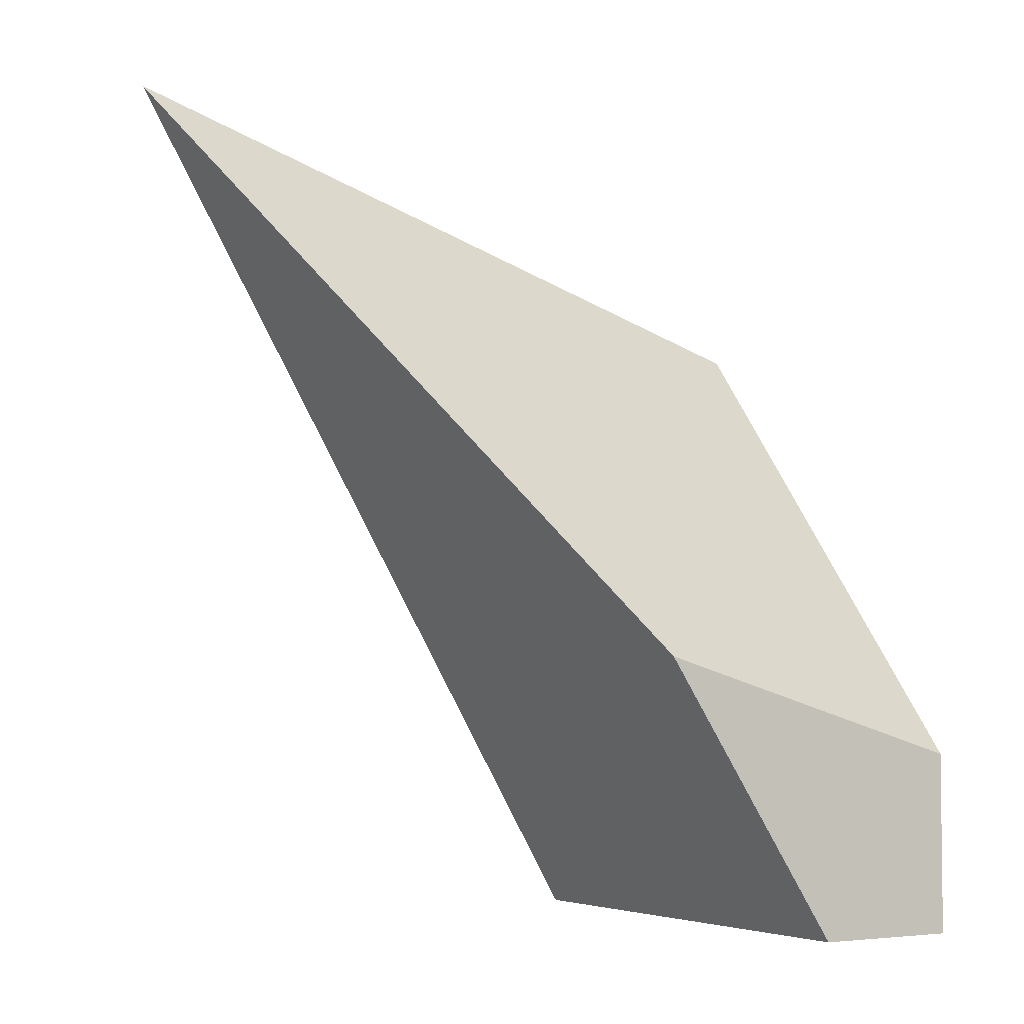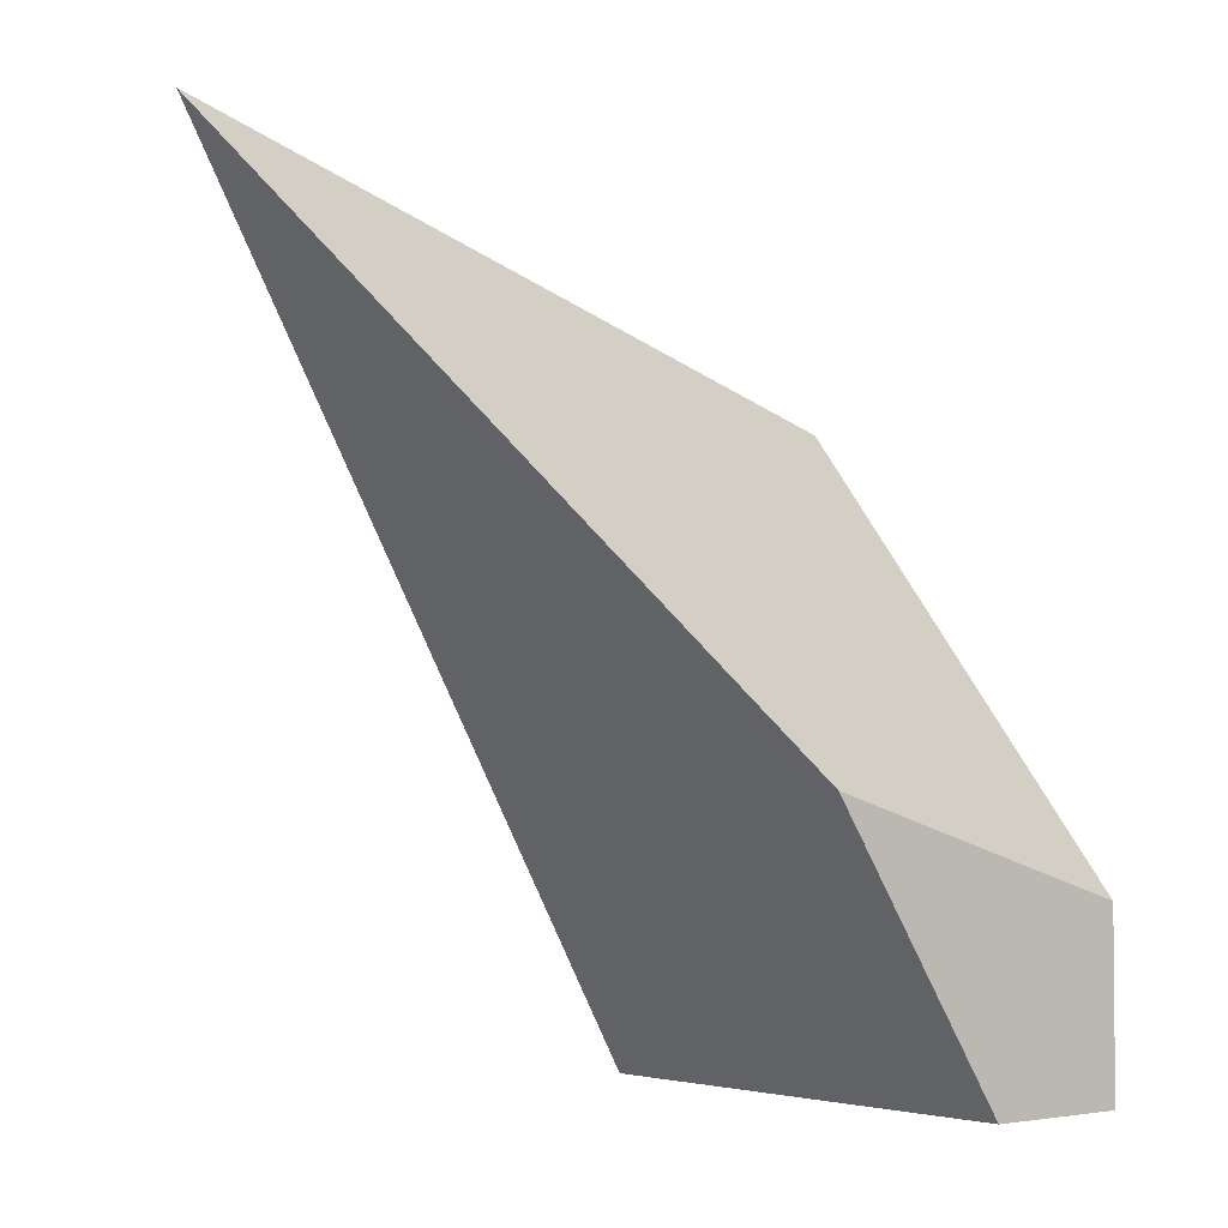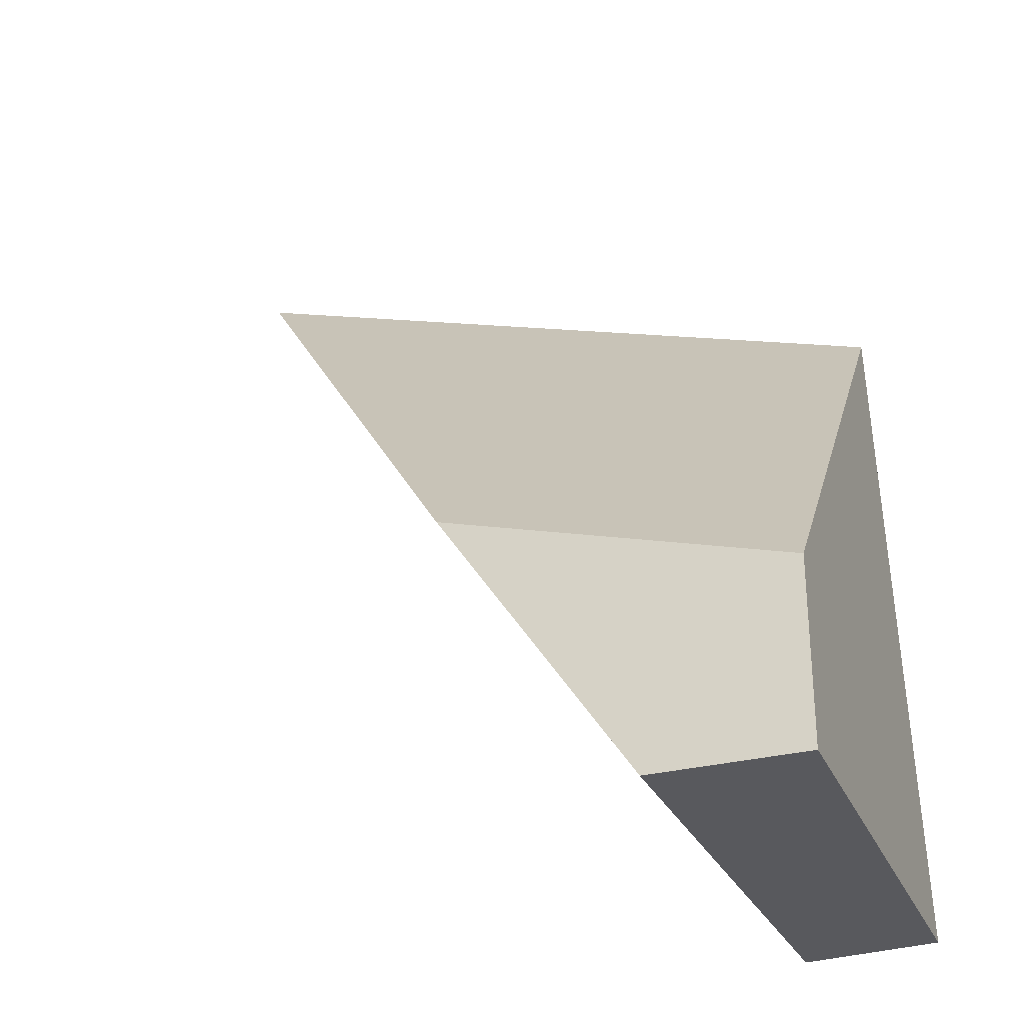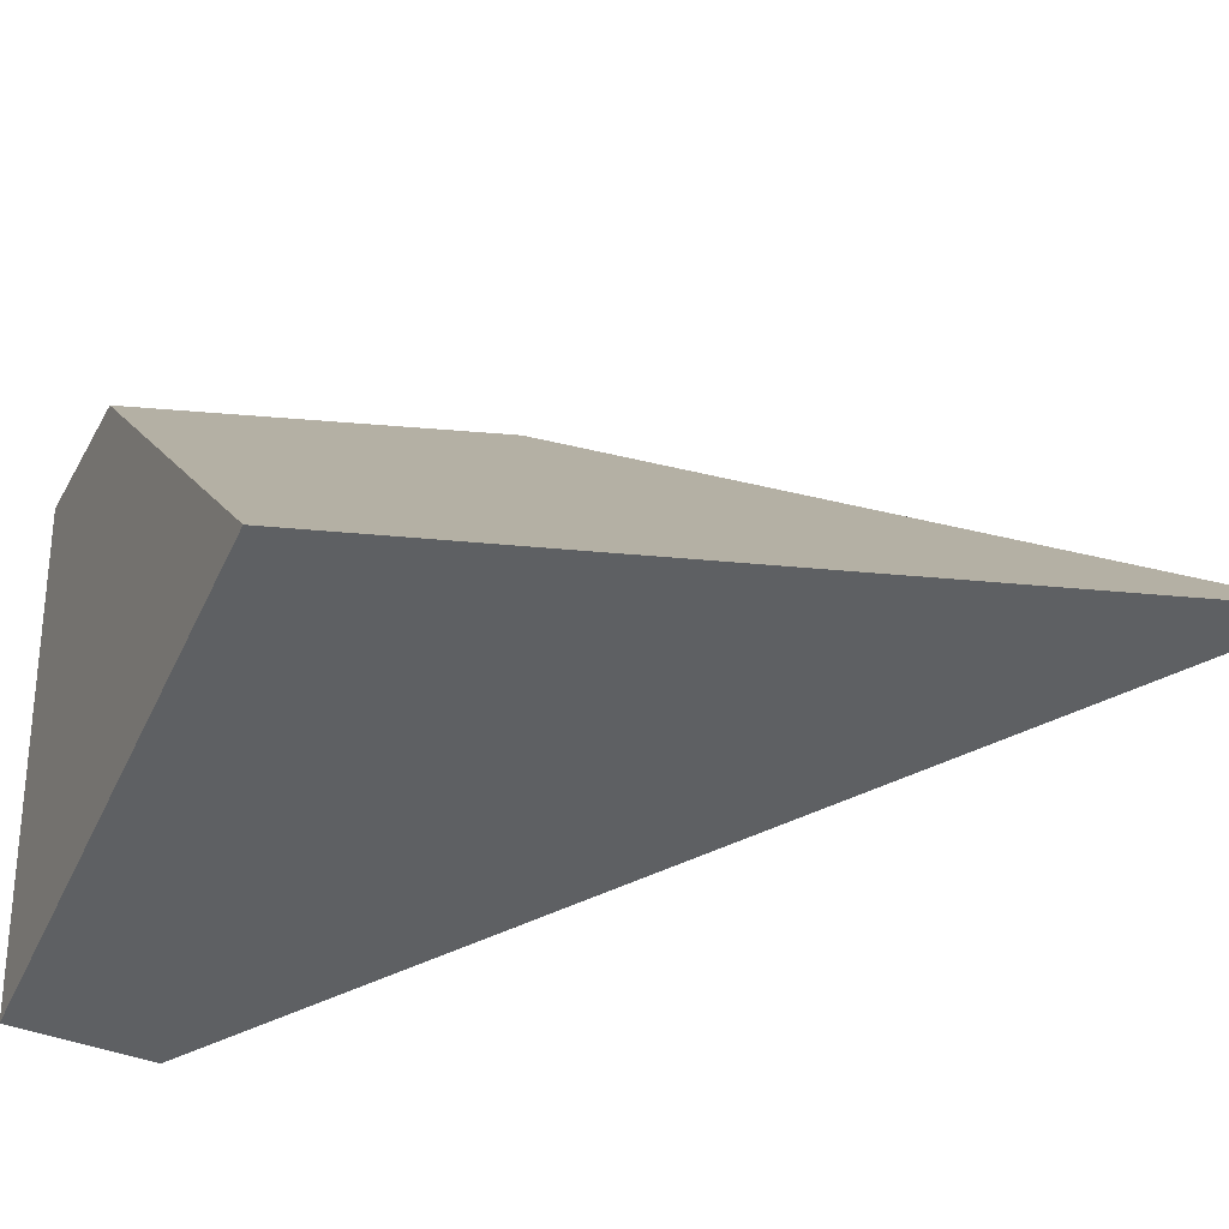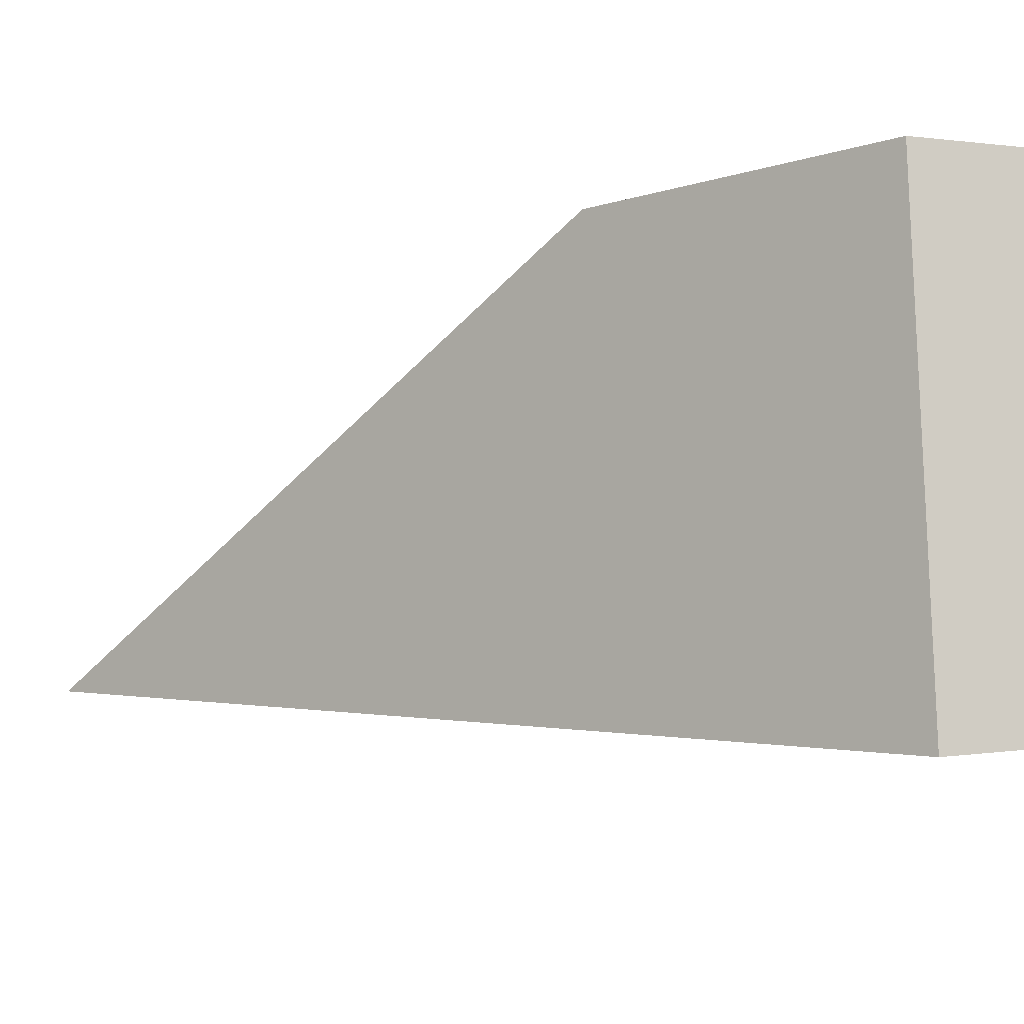
<metadata>
{"format":"obj","ext":"obj","renderer":"f3d","projection":"perspective","resolution":1024,"background":"white","views":[{"elev":-4.2,"azim":-32.4,"up":"+Y"},{"elev":-3.4,"azim":-40.2,"up":"+Y"},{"elev":-30.0,"azim":20.4,"up":"+Y"},{"elev":-29.9,"azim":156.3,"up":"+Z"},{"elev":-9.4,"azim":-16.7,"up":"+Z"}]}
</metadata>
<code>
g default
v 0.7167 0.9434 4.184
v 0.723 0.9474 3.864
v 0.8944 0.6775 4.184
v 0.9007 0.6815 3.864
v 1.072 0.4117 4.184
v 1.078 0.4156 3.865
v 0.9071 0.6855 3.545
v 1.085 0.4196 3.545
v 0.5453 1.213 3.864
v 0.1898 1.745 3.863
v 0.1962 1.749 3.544
v 0.3676 1.479 3.864
v 0.5389 1.209 4.184
v 0.888 0.6736 4.504
v 1.066 0.4077 4.504
v 1.25 0.1458 4.185
v 1.256 0.1497 3.865
v 1.091 0.4236 3.225
v 1.263 0.1537 3.545
v 0.9134 0.6894 3.225
v 0.7293 0.9514 3.544
v 0.5516 1.217 3.544
v 0.3739 1.483 3.544
v 0.01845 2.015 3.544
v -0.1593 2.281 3.543
v 0.01211 2.011 3.863
v 0.3612 1.475 4.183
v 0.7103 0.9395 4.504
v 1.243 0.1418 4.504
v 1.269 0.1577 3.225
v 0.7357 0.9553 3.225
v 0.3789 1.486 3.293
v 0.2529 1.674 3.318
v 0.3033 1.599 3.308
v 0.346 1.535 3.3
v 0.2004 1.752 3.328
v 0.09217 1.913 3.35
v 0.1243 1.865 3.343
v 0.1889 1.769 3.331
v 0.02202 2.017 3.363
v 0.03183 2.003 3.361
v -0.06855 2.152 3.381
v -0.05482 2.131 3.378
v -0.1564 2.283 3.398
v -0.1253 2.236 3.392
v -0.2293 2.391 3.413
v -0.39 2.63 3.444
v -0.3512 2.569 3.517
v -0.3959 2.638 3.47
v -0.416 2.669 3.449
v -0.413 2.664 3.449
v -0.3348 2.548 3.433
v -0.3368 2.547 3.532
v -0.2823 2.47 3.423
v -0.2339 2.398 3.414
v -0.3256 2.53 3.543
v -0.1901 2.321 3.684
v -0.2816 2.462 3.589
v -0.31 2.506 3.559
v -0.1626 2.279 3.712
v -0.0701 2.136 3.808
v -0.1218 2.216 3.755
v -0.01732 2.055 3.863
v 0.01152 2.011 3.893
v 0.03793 1.97 3.921
v 0.04894 1.953 3.932
v 0.04986 1.952 3.933
v 0.1857 1.742 4.074
v 0.1698 1.767 4.058
v 0.08584 1.896 3.97
v 0.2898 1.582 4.182
v 0.1977 1.724 4.086
v 0.291 1.58 4.183
v 0.3598 1.474 4.255
v 0.3574 1.478 4.252
v 0.4491 1.337 4.347
v 0.4098 1.397 4.307
v 0.5339 1.206 4.436
v 0.5297 1.213 4.431
v 0.5172 1.232 4.418
v 0.5675 1.154 4.47
v 0.5993 1.106 4.503
v 0.7081 0.9381 4.616
v 0.6769 0.986 4.584
v 0.6497 1.028 4.556
v 0.7831 0.8248 4.639
v 0.7303 0.9038 4.639
v 0.8854 0.6719 4.639
v 0.9607 0.5591 4.639
v 1.063 0.406 4.639
v 1.138 0.2935 4.639
v 1.241 0.1401 4.639
v 1.296 0.05882 4.603
v 1.295 0.05882 4.639
v 1.299 0.05882 4.504
v 1.305 0.05882 4.288
v 1.305 0.05882 4.288
v 1.304 0.05882 4.312
v 1.304 0.05882 4.318
v 1.304 0.05882 4.33
v 1.304 0.05882 4.342
v 1.303 0.05882 4.348
v 1.303 0.05882 4.363
v 1.303 0.05882 4.376
v 1.302 0.05882 4.381
v 1.308 0.05882 4.185
v 1.308 0.05882 4.195
v 1.307 0.05882 4.203
v 1.307 0.05882 4.219
v 1.306 0.05882 4.25
v 1.306 0.05882 4.263
v 1.314 0.05882 3.973
v 1.312 0.05882 4.052
v 1.311 0.05882 4.09
v 1.309 0.05882 4.14
v 1.317 0.05882 3.865
v 1.316 0.05882 3.913
v 1.315 0.05882 3.924
v 1.315 0.05882 3.947
v 1.323 0.05882 3.658
v 1.321 0.05882 3.715
v 1.326 0.05882 3.545
v 1.332 0.05882 3.343
v 1.326 0.05882 3.541
v 1.335 0.05882 3.225
v 1.332 0.05882 3.318
v 1.288 0.133 3.115
v 1.338 0.05882 3.105
v 1.271 0.159 3.118
v 1.217 0.239 3.129
v 1.131 0.3667 3.146
v 1.199 0.2665 3.133
v 1.093 0.4245 3.153
v 1.056 0.4781 3.16
v 0.9743 0.6004 3.177
v 1.02 0.5329 3.168
v 0.9141 0.6899 3.188
v 0.8958 0.7172 3.192
v 0.8406 0.7993 3.203
v 0.7357 0.9553 3.223
v 0.8172 0.8341 3.207
v 0.735 0.9563 3.224
v 0.729 0.9652 3.225
v 0.6504 1.082 3.24
v 0.6601 1.068 3.238
v 0.6615 1.066 3.238
v 0.5743 1.195 3.255
v 0.5573 1.221 3.258
v 0.4824 1.332 3.273
v 0.5031 1.301 3.269
v 0.4136 1.435 3.287
v 0.626 2.326 3.484
v 0.6079 2.332 3.483
v 0.63 2.236 3.558
v 0.6959 2.303 3.486
v 0.8799 2.243 3.492
v 0.8408 2.255 3.491
v 0.7676 2.28 3.488
v 0.9184 2.23 3.493
v 0.6872 1.987 3.75
v 0.9236 2.228 3.493
v 0.9445 2.221 3.494
v 0.9964 1.995 3.669
v 1.056 2.185 3.498
v 1.151 2.153 3.501
v 1.185 2.142 3.502
v 1.306 2.004 3.588
v 1.281 2.111 3.505
v 1.27 2.114 3.505
v 1.361 2.084 3.508
v 1.379 2.078 3.508
v 1.584 2.011 3.515
v 1.485 2.044 3.512
v 1.607 2.004 3.516
v 1.603 2.005 3.516
v 1.363 1.755 3.781
v 1.618 2 3.516
v 1.672 1.763 3.7
v 1.7 1.973 3.519
v 1.752 1.845 3.613
v 1.752 1.956 3.521
v 1.752 1.733 3.477
v 1.752 1.916 3.513
v 1.752 1.59 3.448
v 1.752 1.699 3.47
v 1.752 1.765 3.679
v 1.752 1.443 3.419
v 1.752 1.567 3.444
v 1.752 1.538 3.868
v 1.752 1.24 3.379
v 1.752 1.209 3.373
v 1.752 1.218 3.375
v 1.752 1.515 3.887
v 1.752 1.082 3.348
v 1.752 1.415 3.969
v 1.752 0.9102 3.314
v 1.752 0.98 3.328
v 1.752 1.265 4.094
v 1.752 0.8743 3.307
v 1.752 1.231 4.123
v 1.752 0.7654 3.285
v 1.752 0.8695 3.306
v 1.752 1.015 4.302
v 1.752 0.6686 3.266
v 1.752 0.592 3.251
v 1.752 0.9239 4.377
v 1.752 0.4695 3.227
v 1.752 0.5208 3.237
v 1.752 0.7645 4.51
v 1.752 0.3675 3.207
v 1.752 0.6169 4.632
v 1.752 0.362 3.206
v 1.752 0.6083 4.639
v 1.752 0.05882 3.146
v 1.752 0.08803 3.152
v 1.752 0.172 3.168
v 1.752 0.2612 3.186
v 1.752 0.05882 4.639
v 1.506 0.05882 3.122
v 1.742 0.05882 3.145
v 1.502 0.05882 3.121
v 1.5 0.05882 3.121
v -0.4019 2.664 3.45
v -0.4085 2.666 3.45
v -0.2149 2.603 3.456
v -0.2332 2.609 3.455
v -0.04569 2.468 3.527
v -0.06532 2.553 3.461
v -0.06765 2.554 3.461
v 0.01283 2.528 3.463
v -0.01839 2.538 3.462
v 0.1762 2.474 3.469
v 0.03377 2.521 3.464
v 0.2405 2.453 3.471
v 0.1964 2.467 3.469
v 0.0115 2.219 3.72
v 0.2713 2.443 3.472
v 0.3207 2.228 3.639
v 0.4682 2.378 3.478
v 0.4112 2.397 3.477
v 0.35 2.417 3.475
v 0.4761 2.375 3.479
v 0.3779 1.979 3.831
v 0.7444 1.739 3.943
v 1.054 1.747 3.862
v 1.42 1.506 3.974
v 1.729 1.515 3.893
v 1.477 1.258 4.166
v 1.534 1.009 4.359
v 1.592 0.7602 4.552
v 1.618 0.6472 4.639
v 1.746 0.6102 4.639
v 1.511 0.678 4.639
v 1.284 0.7436 4.639
v 1.276 0.7459 4.639
v 1.258 0.7513 4.639
v 1.042 0.8137 4.639
v 0.951 0.84 4.639
v 0.8072 0.8816 4.639
v 0.06869 1.971 3.913
v 0.4351 1.73 4.024
v 1.111 1.498 4.055
v 1.225 1.001 4.44
v 1.282 0.752 4.633
v 0.916 0.9924 4.521
v 0.5495 1.233 4.41
v 0.4923 1.482 4.217
v 0.8016 1.49 4.136
v 1.168 1.249 4.247
v 0.8588 1.241 4.329
v 0.815 2.182 3.474
v 0.5285 2.051 3.42
v 0.3896 2.336 3.462
v 0.1032 2.204 3.408
v -0.03579 2.489 3.451
v 1.362 0.3416 3.163
v 1.649 0.4732 3.218
v 1.51 0.7581 3.26
v 1.657 1.175 3.357
v 1.518 1.459 3.4
v 1.666 1.876 3.497
v 1.379 1.744 3.442
v 1.24 2.029 3.485
v 0.9539 1.898 3.431
v 0.6675 1.766 3.377
v 0.2421 1.919 3.366
v 1.223 0.6265 3.206
v 1.371 1.043 3.303
v 1.093 1.613 3.388
v 0.3811 1.634 3.323
v 1.232 1.328 3.346
v 0.8065 1.481 3.334
v 0.5201 1.349 3.28
v 1.084 0.9114 3.249
v 0.9454 1.196 3.292
g shard3 solidShatter1 pCube1
f 1 2 3
f 3 4 5
f 4 6 5
f 7 8 6
f 4 7 6
f 2 4 3
f 9 2 1
f 10 11 12
f 12 9 13
f 13 9 1
f 1 3 14
f 3 5 15
f 5 6 16
f 6 8 17
f 8 18 19
f 7 20 8
f 21 7 4
f 2 21 4
f 9 22 2
f 12 23 9
f 11 23 12
f 24 11 10
f 25 24 26
f 26 24 10
f 10 12 27
f 27 12 13
f 13 1 28
f 28 1 14
f 14 3 15
f 15 5 29
f 5 16 29
f 6 17 16
f 8 19 17
f 18 30 19
f 20 18 8
f 31 20 7
f 21 31 7
f 22 21 2
f 23 22 9
f 32 23 33 34 35
f 33 23 11 36
f 36 11 37 38 39
f 37 11 24 40 41
f 40 24 42 43
f 42 24 25 44 45
f 44 25 46
f 47 48 49 50 51
f 52 53 48 47
f 54 55 46 25 56 53 52
f 57 58 59 56 25 60
f 61 62 60 25 26 63
f 63 26 64
f 65 64 26 66
f 67 66 26 10 68 69 70
f 71 72 68 10 27 73
f 73 27 74 75
f 74 27 76 77
f 76 27 13 78 79 80
f 81 78 13 28 82
f 82 28 83 84 85
f 83 28 86 87
f 86 28 14 88
f 88 14 89
f 89 14 15 90
f 90 15 91
f 91 15 29 92
f 92 29 93 94
f 93 29 95
f 95 29 16 96 97 98 99 100 101 102 103 104 105
f 96 16 106 107 108 109 110 111
f 106 16 17 112 113 114 115
f 112 17 116 117 118 119
f 116 17 19 120 121
f 120 19 122
f 122 19 30 123 124
f 123 30 125 126
f 127 128 125 30 129
f 129 30 130
f 131 132 130 30 18 133
f 133 18 134
f 135 136 134 18 20 137
f 137 20 138
f 139 138 20 31 140 141
f 140 31 142
f 142 31 143
f 144 145 146 143 31 21 147
f 147 21 22 148
f 149 150 148 22 151
f 151 22 23 32
f 152 153 154 155
f 156 157 158 155 154
f 159 156 154 160 161
f 162 161 160 163
f 164 162 163 165
f 166 165 163 167 168 169
f 170 168 167 171
f 172 173 171 167
f 174 175 172 167 176
f 177 174 176 178
f 179 177 178 180 181
f 182 183 181 180
f 184 185 182 180 186
f 187 188 184 186 189 190
f 191 192 190 189 193
f 194 191 193 195
f 196 197 194 195 198
f 199 196 198 200
f 201 202 199 200 203 204
f 205 204 203 206
f 207 208 205 206 209
f 210 207 209 211
f 212 210 211 213
f 214 215 216 217 212 213 218
f 219 220 218
f 214 218 220
f 221 219 218
f 222 221 218
f 125 128 222 218 126
f 124 123 126 218
f 121 120 122 124 218
f 117 116 121 218
f 118 117 218
f 119 118 218
f 113 112 119 218
f 114 113 218
f 115 114 218
f 107 106 115 218
f 108 107 218
f 109 108 218
f 110 109 218
f 111 110 218
f 97 96 111 218
f 98 97 218
f 99 98 218
f 100 99 218
f 101 100 218
f 102 101 218
f 103 102 218
f 104 103 218
f 105 104 218
f 94 93 95 105 218
f 50 49 223 224
f 48 53 56 59 225 226 223 49
f 59 58 227 228 229 225
f 230 231 228 227
f 232 233 230 227
f 234 235 232 227 236
f 237 234 236 238
f 239 240 241 237 238
f 153 242 239 238 154
f 243 160 154
f 160 244 163
f 163 245 167
f 245 176 167
f 176 246 178
f 180 178 186
f 186 178 247 189
f 189 247 193
f 193 247 195
f 195 247 248 198
f 198 248 249 200
f 200 249 203
f 203 249 250 206
f 206 250 209
f 209 250 251 252 211
f 211 252 213
f 87 86 88 89 90 91 92 94 218 213 252 251 253 254 255 256 257 258 259
f 58 57 227
f 60 62 236 227 57
f 236 260 238
f 238 243 154
f 243 261 160
f 261 244 160
f 244 245 163
f 245 262 176
f 262 246 176
f 246 247 178
f 246 248 247
f 263 249 248
f 264 250 249
f 251 250 253
f 253 250 264 254
f 254 264 255
f 255 264 256
f 256 264 263 257
f 257 263 265 258
f 258 265 259
f 84 83 87 259 265
f 78 81 266 79
f 80 79 266
f 62 61 236
f 63 64 65 260 236 61
f 260 243 238
f 68 72 261 243 69
f 261 267 244
f 244 268 245
f 268 262 245
f 262 269 246
f 269 248 246
f 263 264 249
f 269 263 248
f 265 263 269
f 85 84 265 270
f 82 85 270 266 81
f 77 76 80 266 267
f 66 67 260 65
f 70 69 243 260
f 72 71 261
f 73 75 267 261 71
f 267 268 244
f 268 270 262
f 270 269 262
f 270 265 269
f 266 270 268
f 267 266 268
f 75 74 77 267
f 67 70 260
f 157 271 158
f 158 271 272 152 155
f 153 152 272 273 242
f 242 273 240 239
f 240 273 241
f 237 241 273 274 235 234
f 232 235 274 275 233
f 233 275 231 230
f 231 275 229 228
f 55 54 226 225 229 275
f 52 47 51 224 223 226 54
f 51 50 224
f 130 132 276 127 129
f 128 127 276 222
f 222 276 277 221
f 221 277 217 216 219
f 219 216 215 220
f 220 215 214
f 217 277 208 207 210 212
f 208 277 201 204 205
f 201 277 278 202
f 202 278 279 197 196 199
f 197 279 192 191 194
f 192 279 187 190
f 187 279 280 188
f 188 280 281 185 184
f 185 281 183 182
f 181 183 281 179
f 174 177 179 281 175
f 175 281 282 173 172
f 171 173 282 283 170
f 168 170 283 169
f 169 283 166
f 165 166 283 284 164
f 161 162 164 284 271 159
f 156 159 271 157
f 272 271 285
f 273 272 286
f 274 273 286
f 42 45 275 274 43
f 45 44 46 55 275
f 132 131 287 276
f 278 277 276
f 288 279 278
f 280 279 288
f 282 281 280
f 283 282 289
f 284 283 289
f 271 284 285
f 272 285 290
f 286 272 290
f 37 41 274 286 38
f 41 40 43 274
f 133 134 136 287 131
f 287 278 276
f 288 278 287
f 291 280 288
f 282 280 291
f 289 282 291
f 284 289 292
f 285 284 292
f 290 285 293
f 36 39 286 290 34 33
f 39 38 286
f 138 139 294 135 137
f 136 135 294 287
f 294 288 287
f 291 288 294
f 289 291 295
f 292 289 295
f 285 292 293
f 32 35 290 293 149 151
f 35 34 290
f 143 146 295 141 140 142
f 139 141 295 294
f 295 291 294
f 146 145 292 295
f 145 144 293 292
f 150 149 293
f 148 150 293 144 147

</code>
